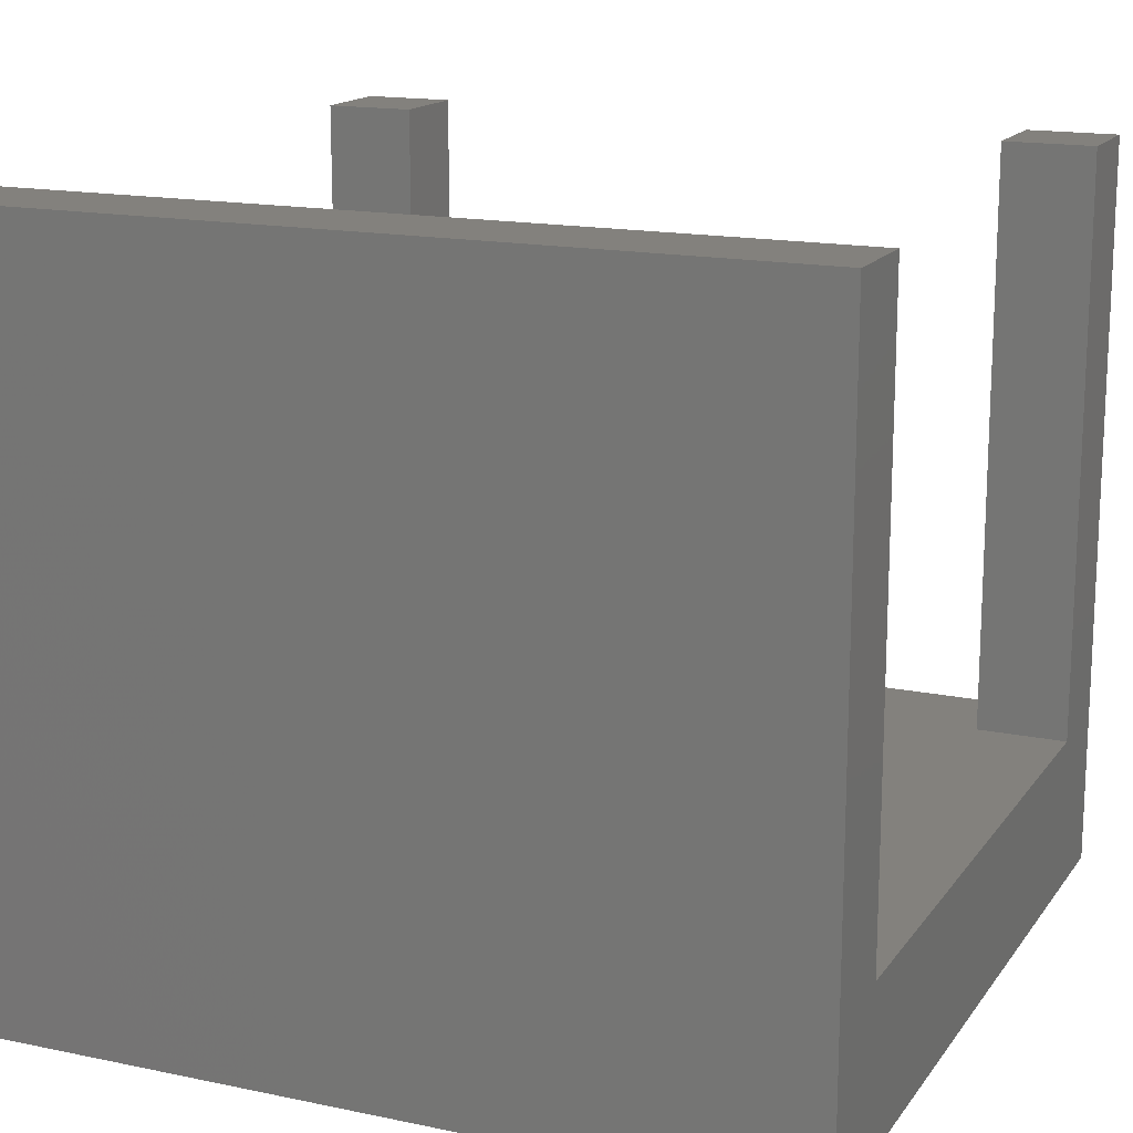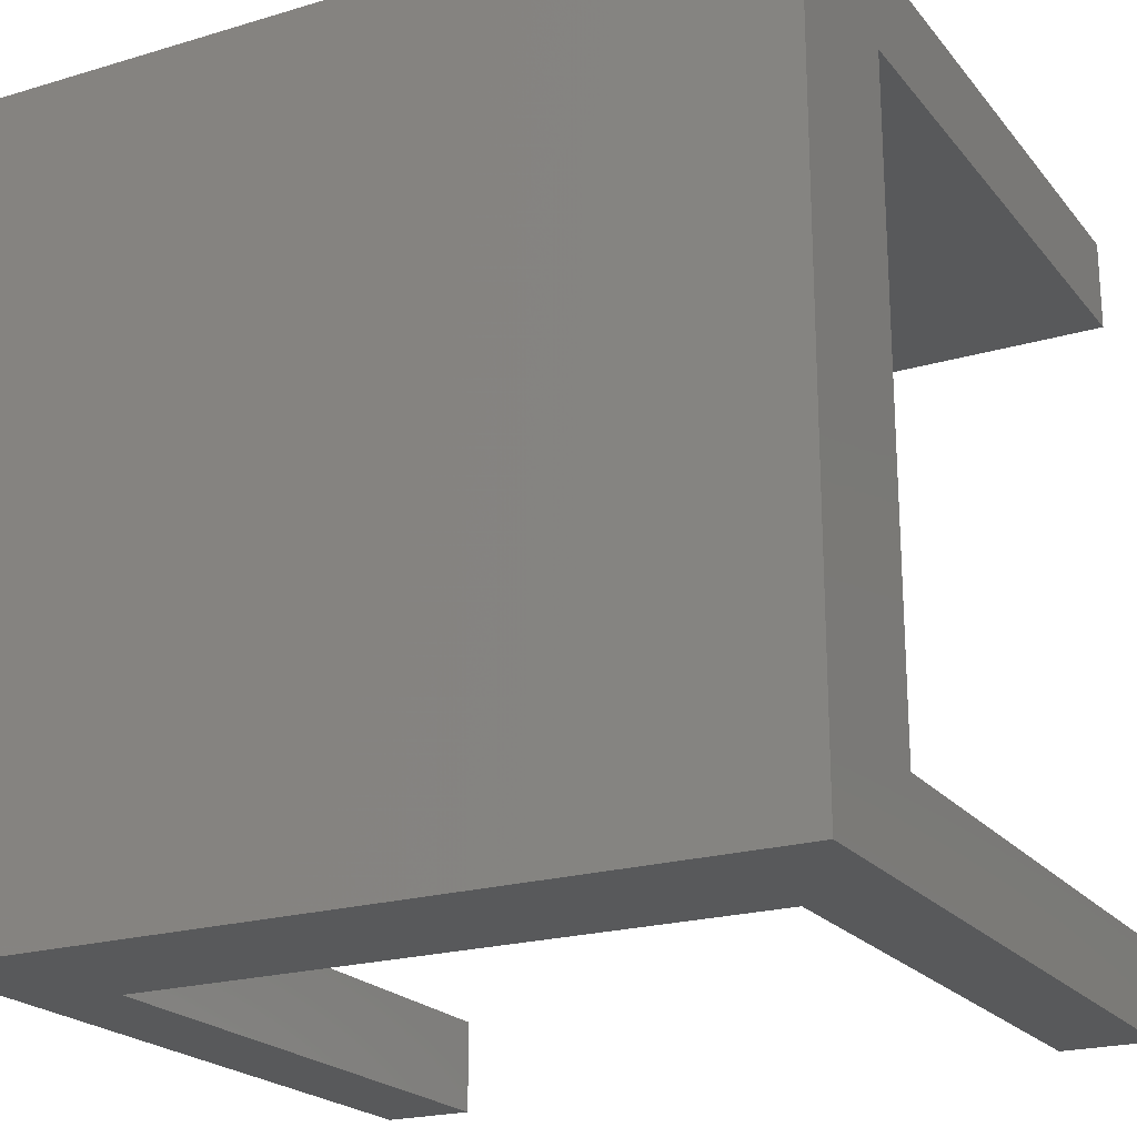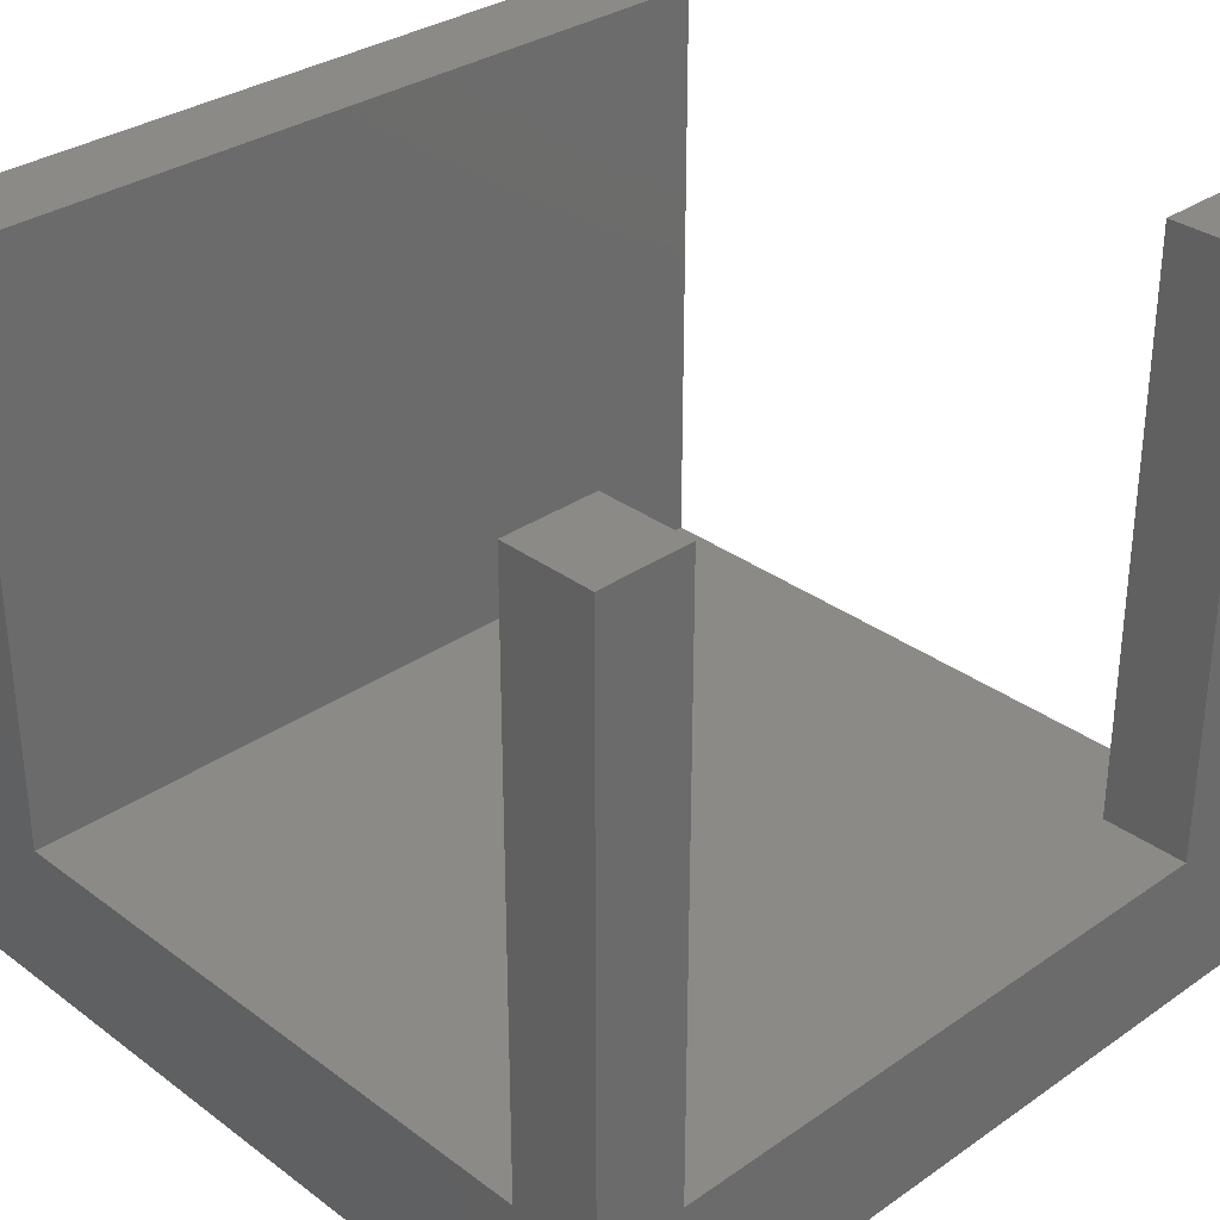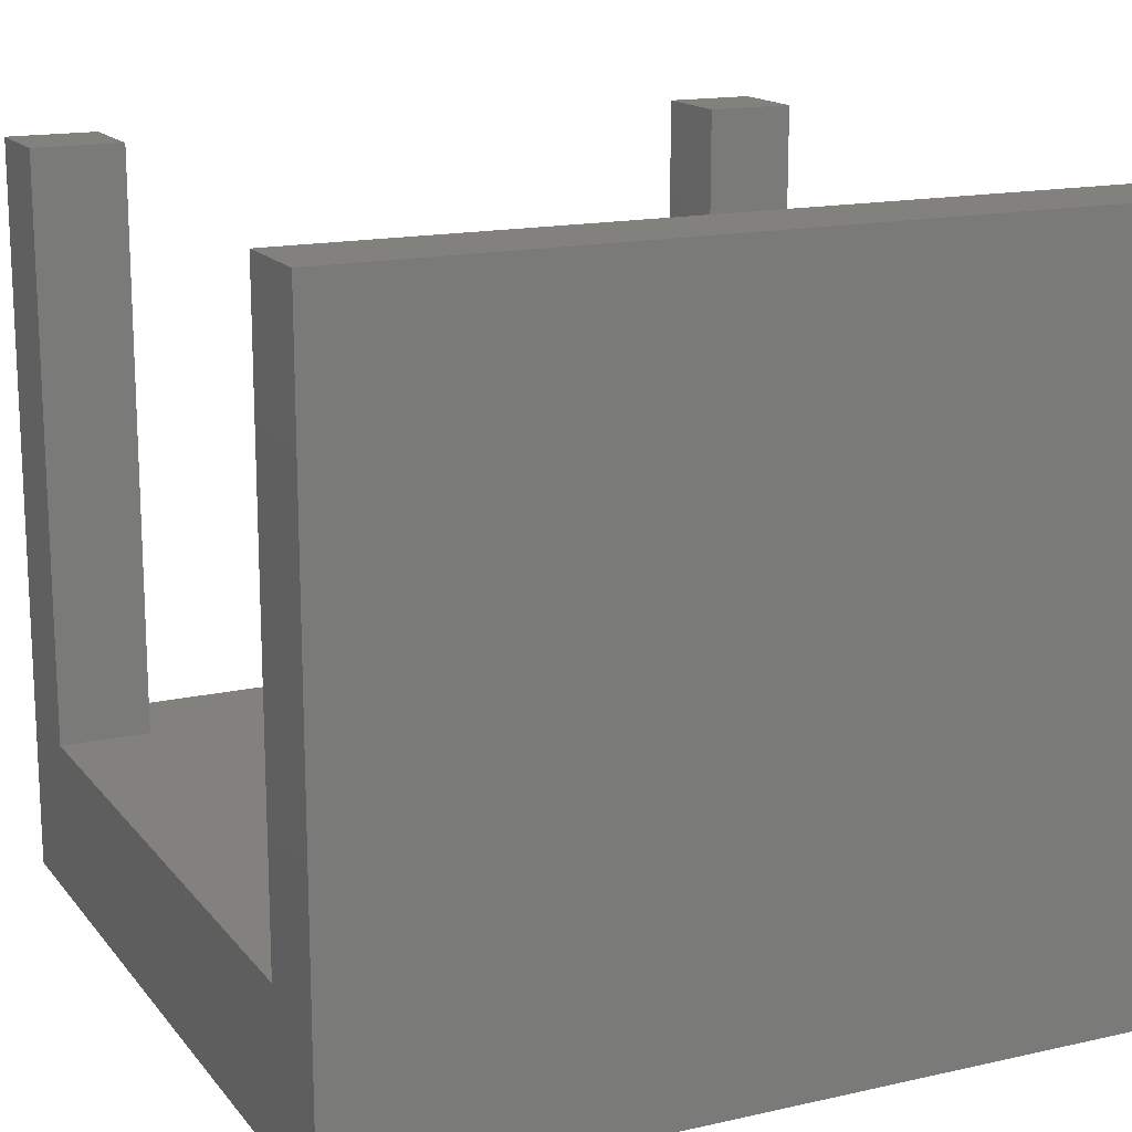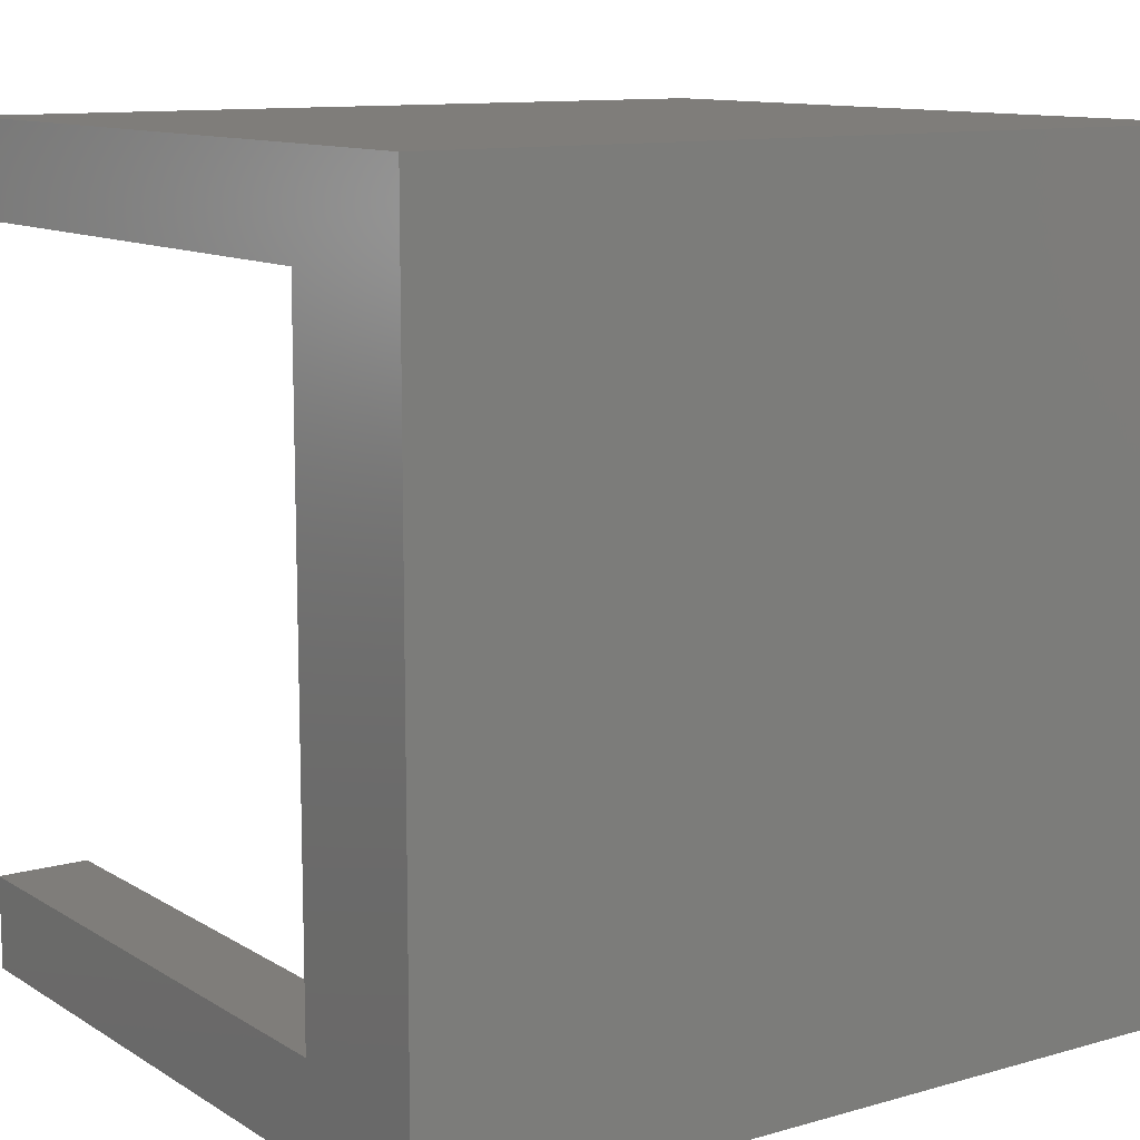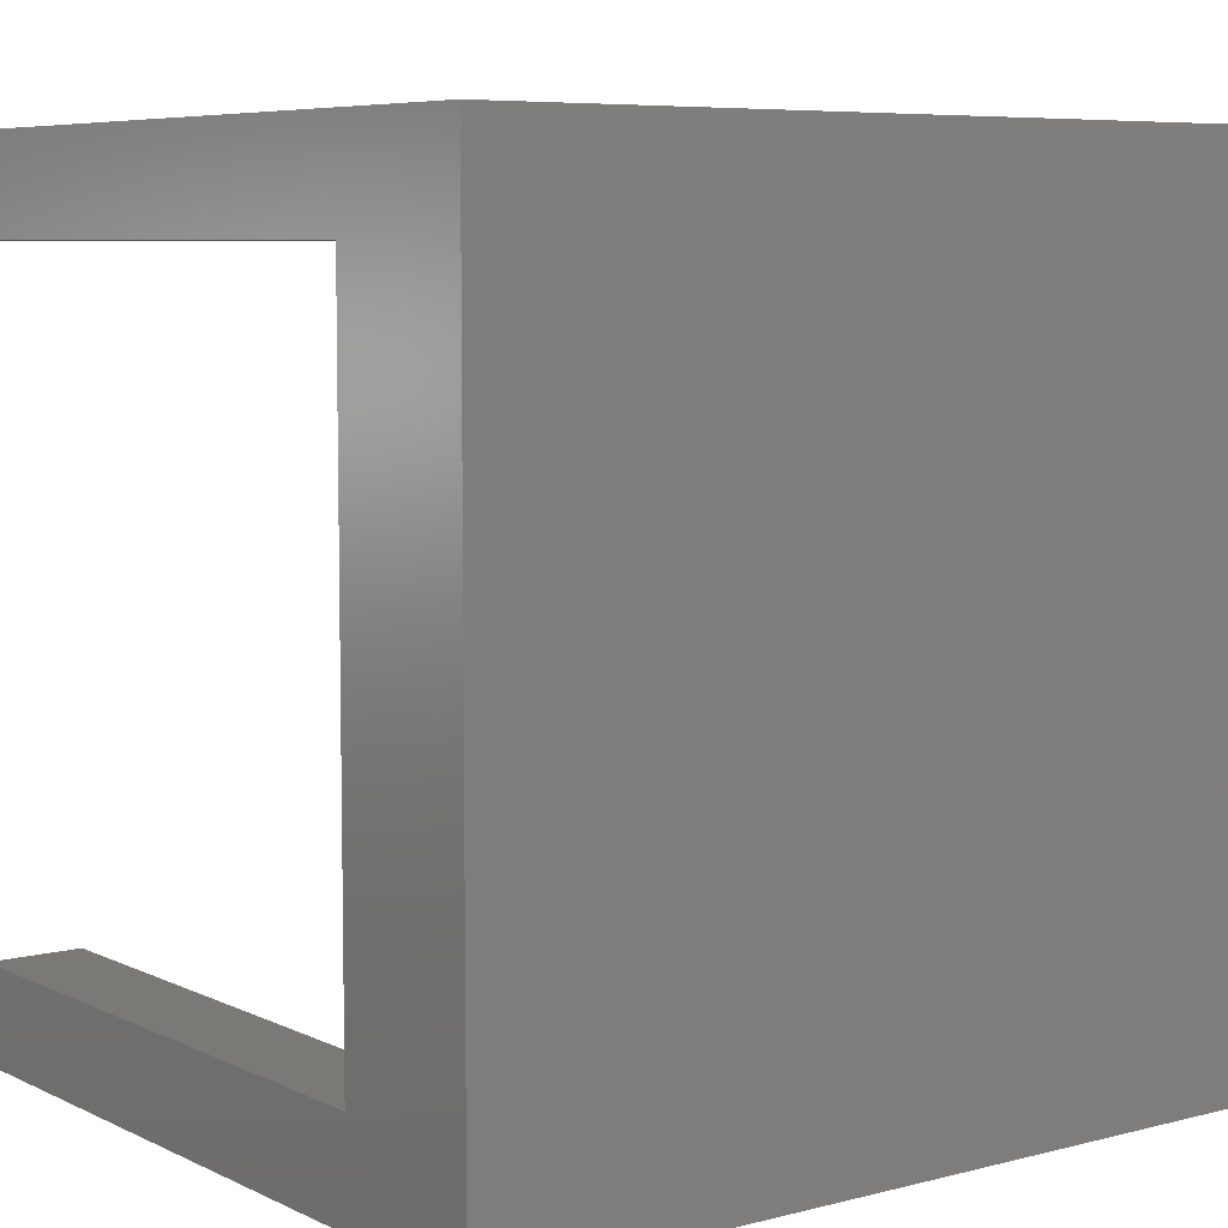
<metadata>
{"format":"stl","ext":"stl","renderer":"f3d","projection":"perspective","resolution":1024,"background":"white","views":[{"elev":15.9,"azim":-156.5,"up":"+Z"},{"elev":-21.4,"azim":-152.1,"up":"+Y"},{"elev":32.1,"azim":-44.0,"up":"+Z"},{"elev":15.8,"azim":154.9,"up":"+Z"},{"elev":11.2,"azim":145.2,"up":"+Y"},{"elev":6.8,"azim":143.2,"up":"+Y"}]}
</metadata>
<code>
# stl→obj: 24 verts, 44 faces
v 0 19.5 4.25
v 0 22 0
v 0 2.5 4.25
v 0 0 0
v 0 0 20.25
v 0 19.5 20.25
v 0 22 20.25
v 0 2.5 20.25
v 2.5 0 4.25
v 22 0 0
v 2.5 0 20.25
v 22 0 20.25
v 19.5 0 20.25
v 19.5 0 4.25
v 22 22 0
v 22 22 20.25
v 22 19.5 20.25
v 22 19.5 4.25
v 19.5 2.5 4.25
v 22 2.5 4.25
v 2.5 2.5 4.25
v 2.5 2.5 20.25
v 19.5 2.5 20.25
v 22 2.5 20.25
f 1 2 3
f 4 5 3
f 4 3 2
f 2 1 6
f 2 6 7
f 3 5 8
f 9 4 10
f 9 11 5
f 12 13 10
f 13 14 10
f 5 4 9
f 14 9 10
f 4 2 10
f 10 2 15
f 2 7 15
f 15 7 16
f 7 6 17
f 16 7 17
f 6 1 18
f 17 6 18
f 19 20 1
f 1 3 21
f 14 1 21
f 9 14 21
f 14 19 1
f 20 18 1
f 3 8 21
f 21 8 22
f 8 5 11
f 22 8 11
f 11 9 21
f 22 11 21
f 14 13 19
f 19 13 23
f 23 13 12
f 24 23 12
f 20 10 15
f 20 24 12
f 16 17 15
f 17 18 15
f 12 10 20
f 18 20 15
f 19 23 20
f 20 23 24

</code>
